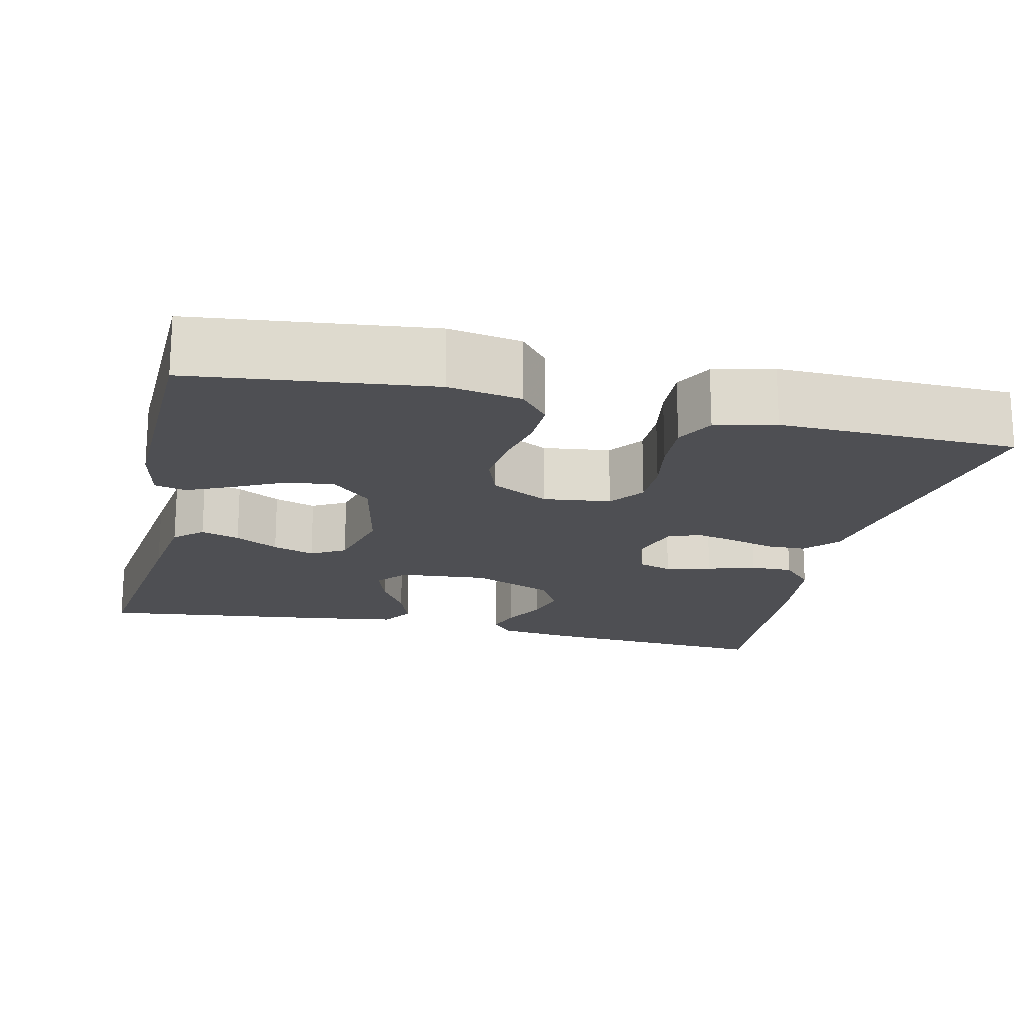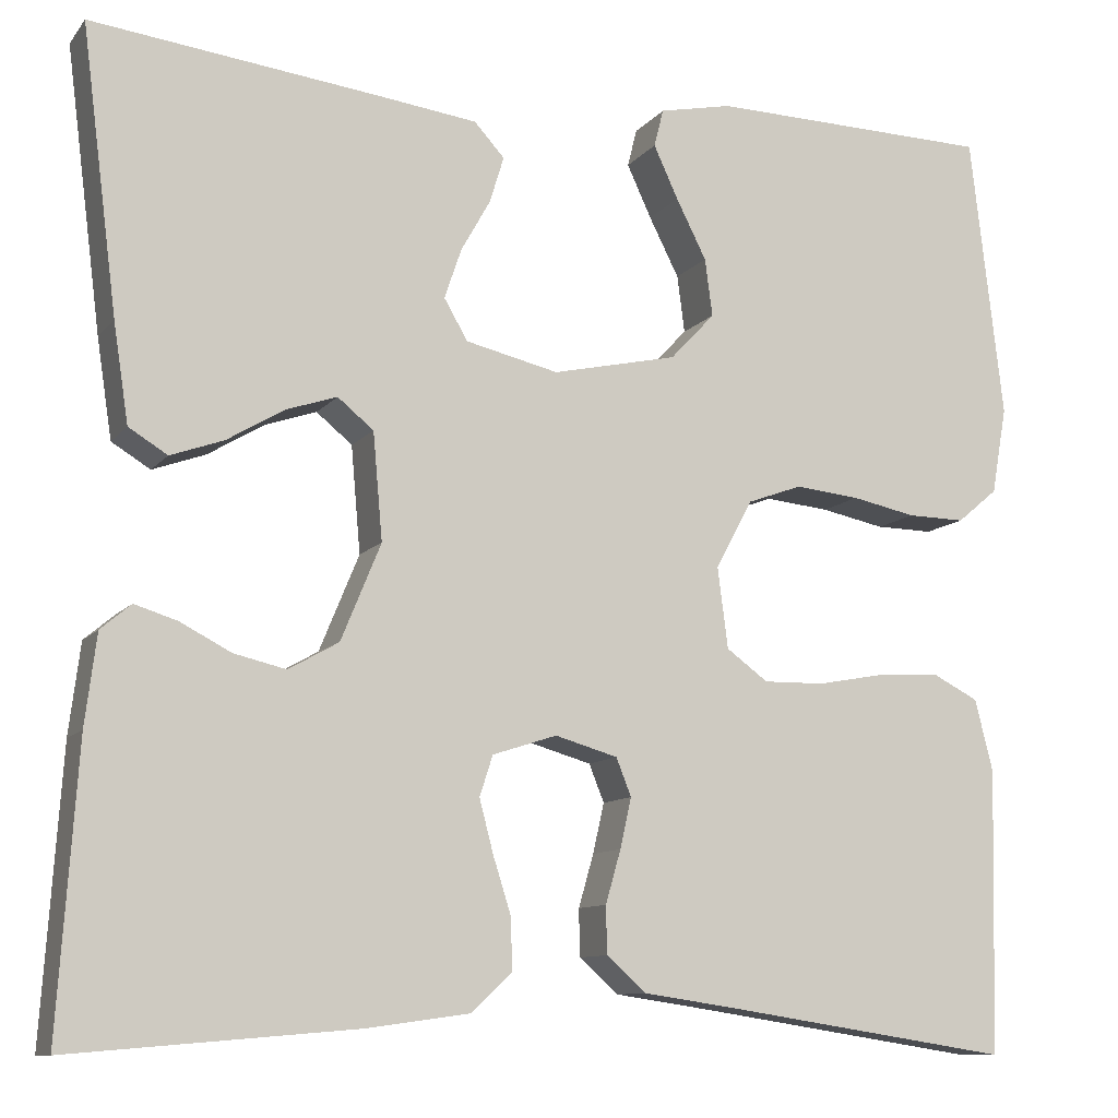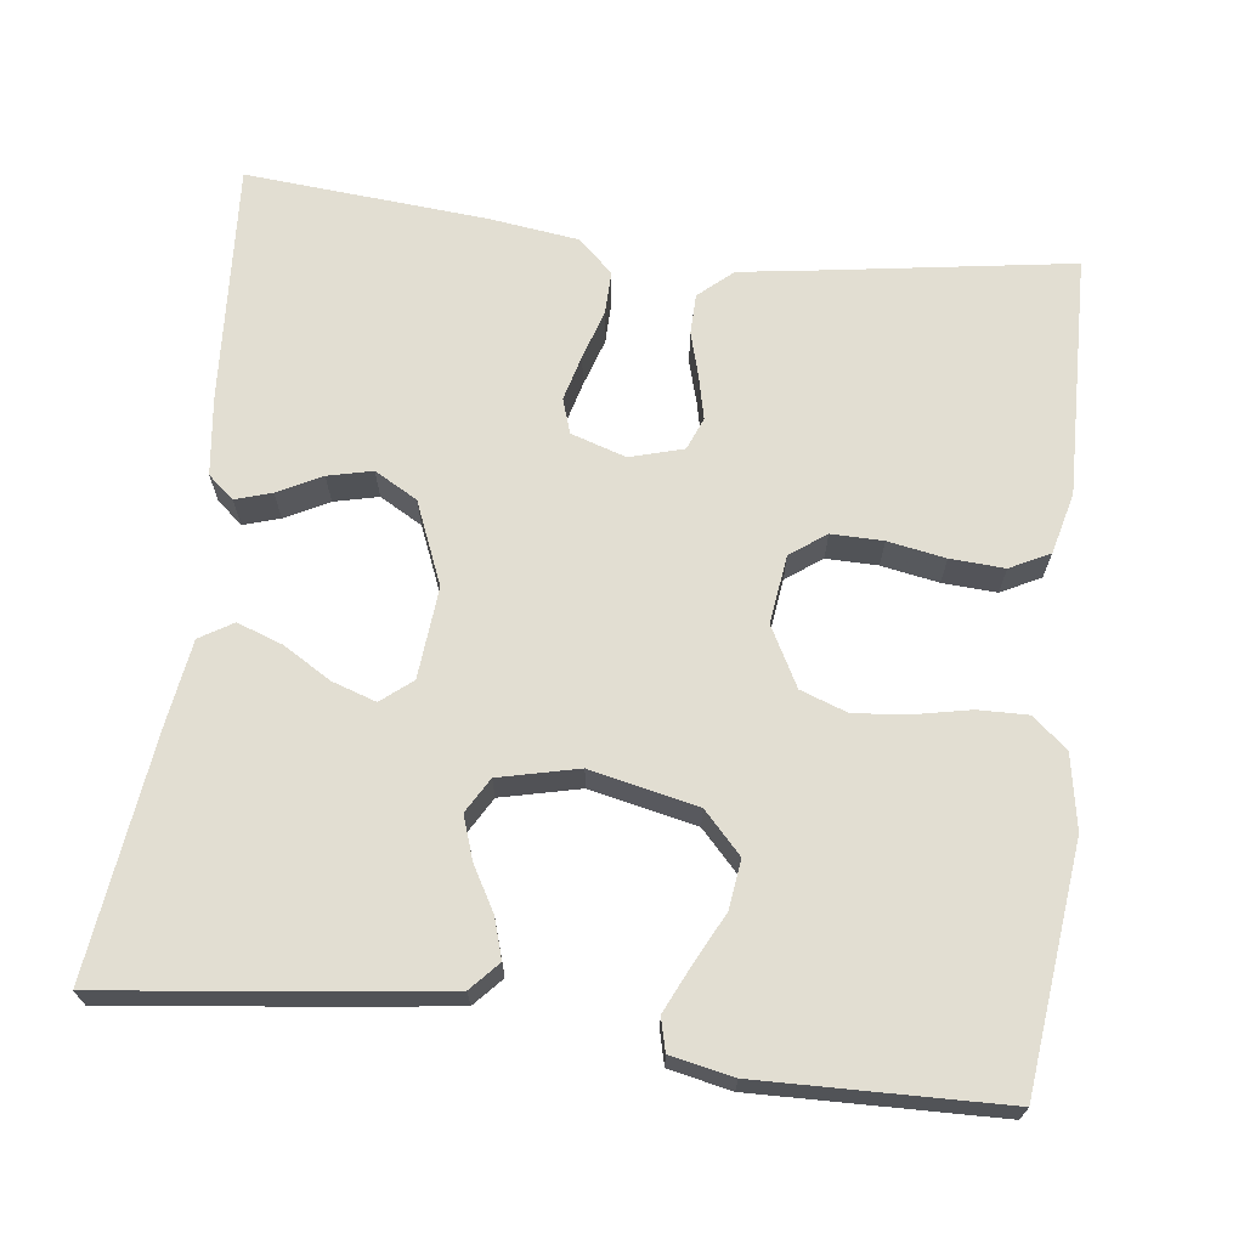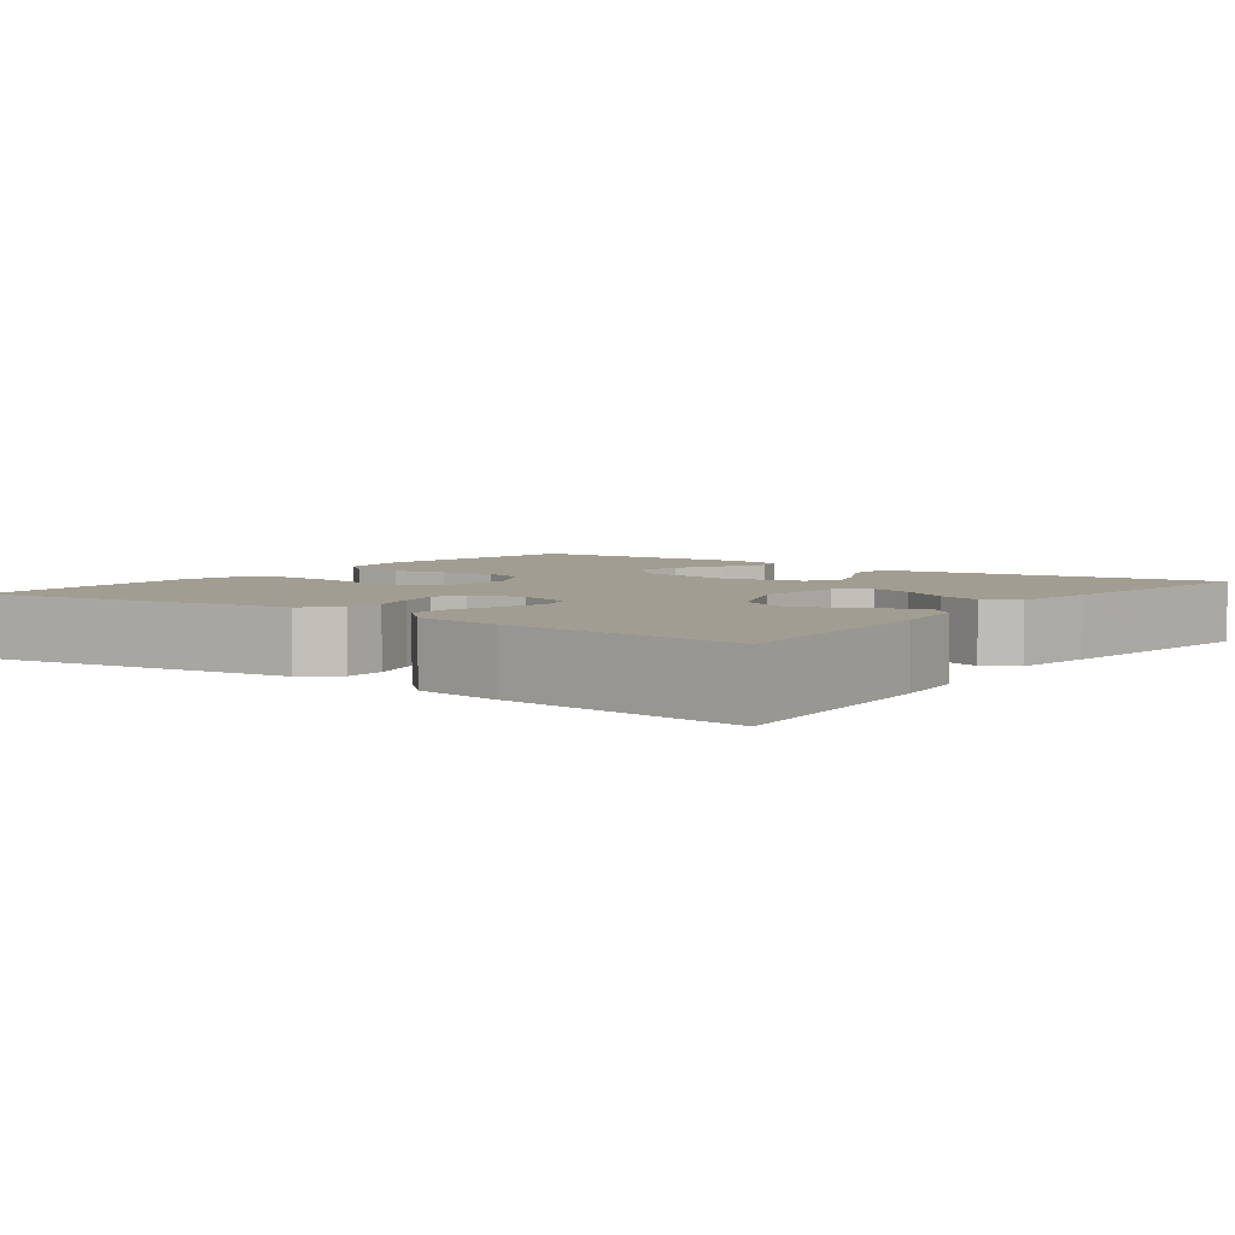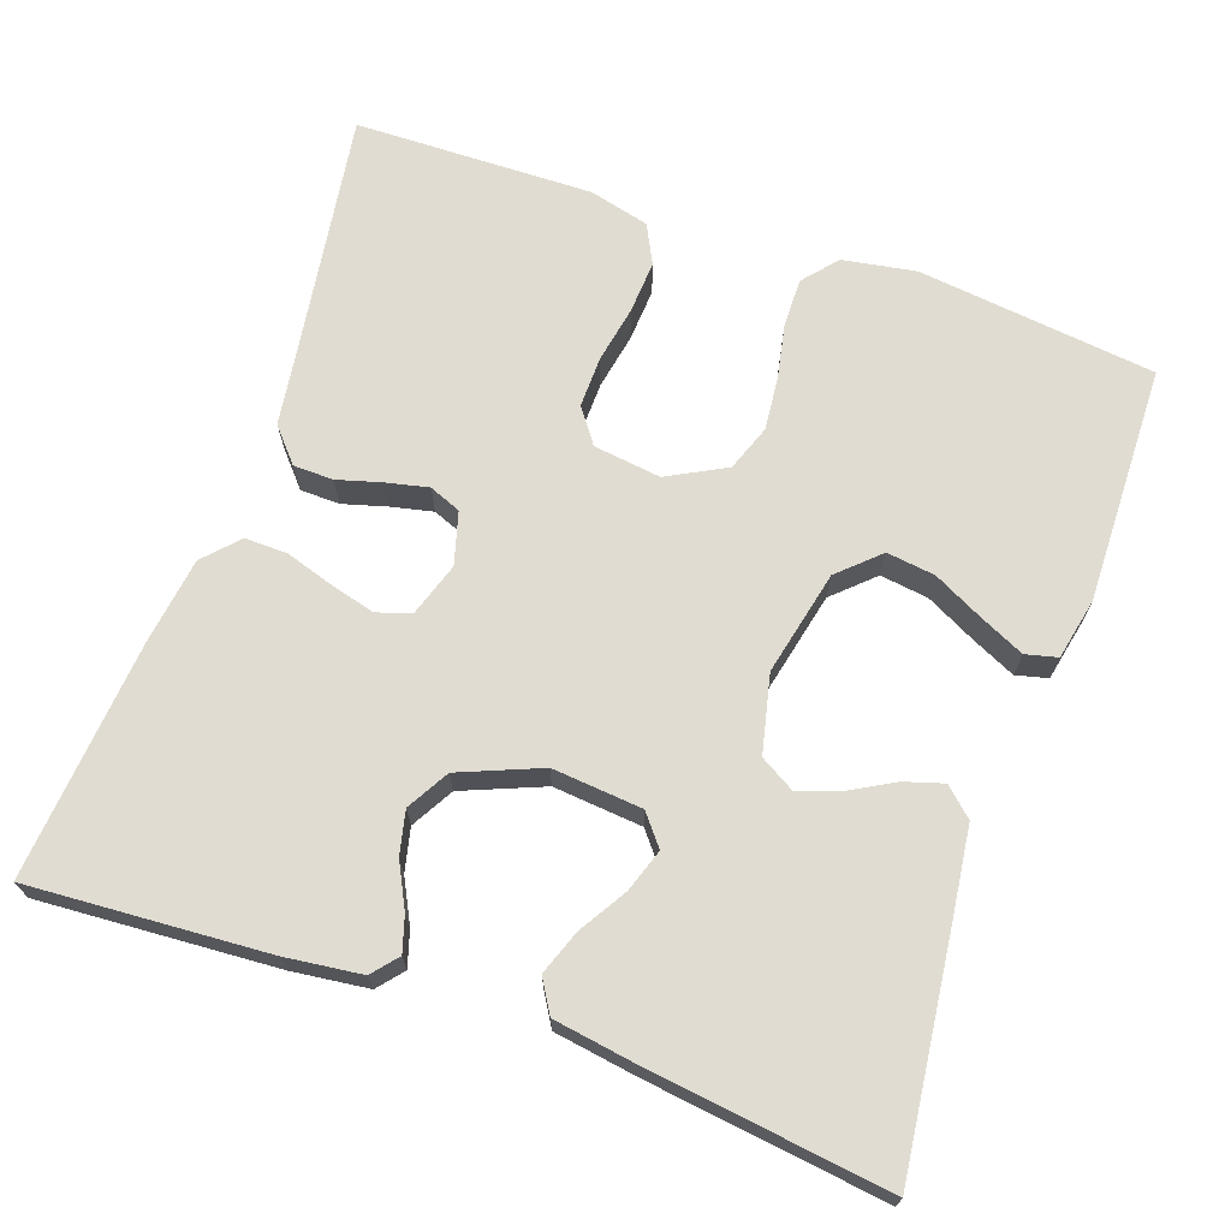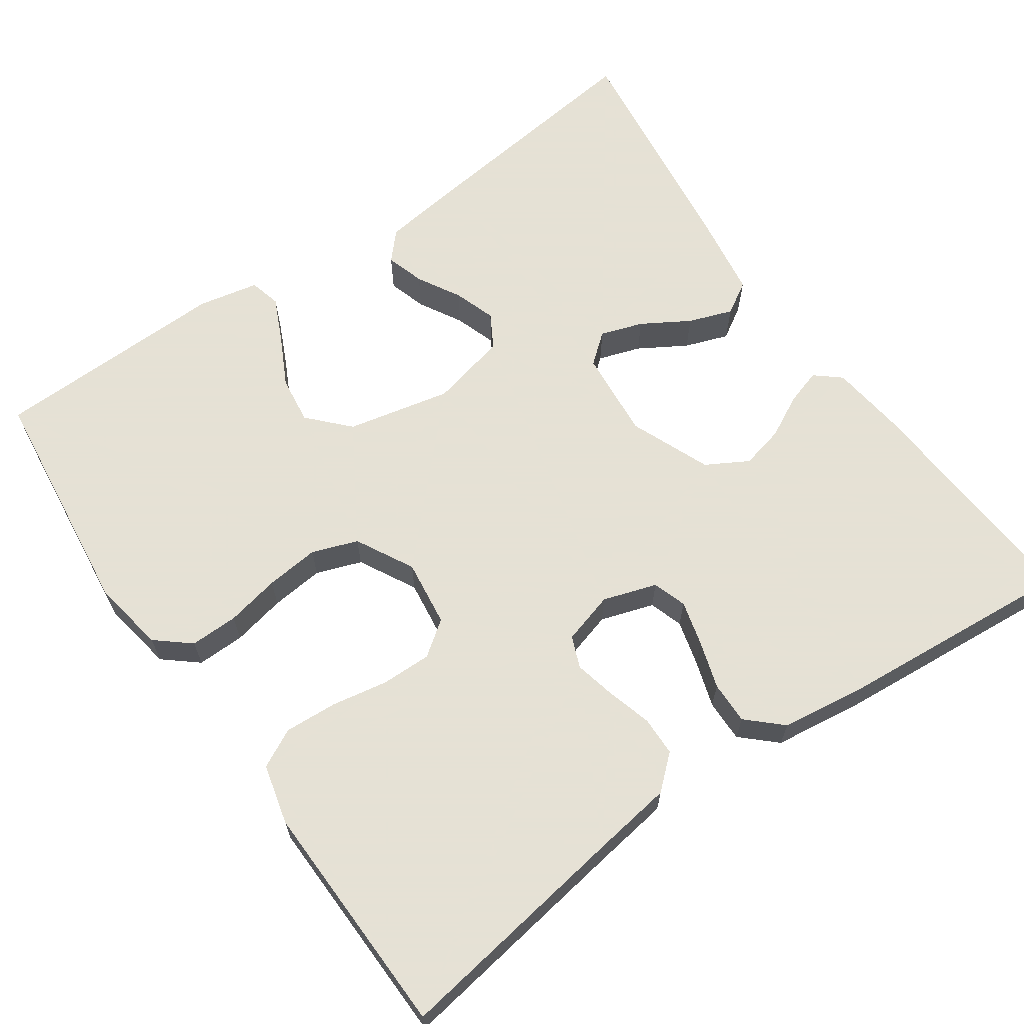
<metadata>
{"format":"obj","ext":"obj","renderer":"f3d","projection":"perspective","resolution":1024,"background":"white","views":[{"elev":-18.2,"azim":76.8,"up":"+Y"},{"elev":-10.3,"azim":-22.4,"up":"+Z"},{"elev":68.0,"azim":7.0,"up":"+Y"},{"elev":4.6,"azim":-143.3,"up":"+Y"},{"elev":69.2,"azim":-70.5,"up":"+Y"},{"elev":64.9,"azim":145.1,"up":"+Y"}]}
</metadata>
<code>
v -0.5 0.07 0.5
v -0.2 0.07 0.464
v -0.091 0.07 0.45
v -0.059 0.07 0.415
v -0.074 0.07 0.366
v -0.105 0.07 0.311
v -0.123 0.07 0.258
v -0.098 0.07 0.215
v 0 0.07 0.192
v 0.132 0.07 0.221
v 0.179 0.07 0.271
v 0.171 0.07 0.332
v 0.139 0.07 0.395
v 0.113 0.07 0.451
v 0.123 0.07 0.491
v 0.2 0.07 0.507
v 0.5 0.07 0.5
v 0.535 0.07 0.2
v 0.519 0.07 0.108
v 0.476 0.07 0.072
v 0.415 0.07 0.073
v 0.347 0.07 0.087
v 0.279 0.07 0.094
v 0.221 0.07 0.073
v 0.182 0.07 0
v 0.193 0.07 -0.085
v 0.237 0.07 -0.117
v 0.301 0.07 -0.116
v 0.372 0.07 -0.103
v 0.439 0.07 -0.099
v 0.488 0.07 -0.124
v 0.507 0.07 -0.2
v 0.5 0.07 -0.5
v 0.2 0.07 -0.454
v 0.097 0.07 -0.439
v 0.055 0.07 -0.402
v 0.054 0.07 -0.352
v 0.07 0.07 -0.296
v 0.082 0.07 -0.243
v 0.066 0.07 -0.203
v 0 0.07 -0.184
v -0.068 0.07 -0.206
v -0.082 0.07 -0.249
v -0.067 0.07 -0.306
v -0.048 0.07 -0.366
v -0.047 0.07 -0.42
v -0.09 0.07 -0.46
v -0.2 0.07 -0.475
v -0.5 0.07 -0.5
v -0.48 0.07 -0.2
v -0.468 0.07 -0.104
v -0.436 0.07 -0.077
v -0.391 0.07 -0.091
v -0.337 0.07 -0.119
v -0.282 0.07 -0.132
v -0.229 0.07 -0.102
v -0.187 0.07 0
v -0.197 0.07 0.113
v -0.235 0.07 0.144
v -0.289 0.07 0.126
v -0.349 0.07 0.09
v -0.405 0.07 0.07
v -0.446 0.07 0.095
v -0.462 0.07 0.2
v -0.5 0 0.5
v -0.2 0 0.464
v -0.091 0 0.45
v -0.059 0 0.415
v -0.074 0 0.366
v -0.105 0 0.311
v -0.123 0 0.258
v -0.098 0 0.215
v 0 0 0.192
v 0.132 0 0.221
v 0.179 0 0.271
v 0.171 0 0.332
v 0.139 0 0.395
v 0.113 0 0.451
v 0.123 0 0.491
v 0.2 0 0.507
v 0.5 0 0.5
v 0.535 0 0.2
v 0.519 0 0.108
v 0.476 0 0.072
v 0.415 0 0.073
v 0.347 0 0.087
v 0.279 0 0.094
v 0.221 0 0.073
v 0.182 0 0
v 0.193 0 -0.085
v 0.237 0 -0.117
v 0.301 0 -0.116
v 0.372 0 -0.103
v 0.439 0 -0.099
v 0.488 0 -0.124
v 0.507 0 -0.2
v 0.5 0 -0.5
v 0.2 0 -0.454
v 0.097 0 -0.439
v 0.055 0 -0.402
v 0.054 0 -0.352
v 0.07 0 -0.296
v 0.082 0 -0.243
v 0.066 0 -0.203
v 0 0 -0.184
v -0.068 0 -0.206
v -0.082 0 -0.249
v -0.067 0 -0.306
v -0.048 0 -0.366
v -0.047 0 -0.42
v -0.09 0 -0.46
v -0.2 0 -0.475
v -0.5 0 -0.5
v -0.48 0 -0.2
v -0.468 0 -0.104
v -0.436 0 -0.077
v -0.391 0 -0.091
v -0.337 0 -0.119
v -0.282 0 -0.132
v -0.229 0 -0.102
v -0.187 0 0
v -0.197 0 0.113
v -0.235 0 0.144
v -0.289 0 0.126
v -0.349 0 0.09
v -0.405 0 0.07
v -0.446 0 0.095
v -0.462 0 0.2
f 60 61 62 63
f 59 60 63 64
f 51 52 53 54
f 51 54 55
f 50 51 55
f 49 50 55
f 48 49 55 56
f 44 45 46 47
f 43 44 47 48
f 42 43 48 56
f 35 36 37 38
f 34 35 38 39
f 33 34 39 40
f 31 32 33 40
f 28 29 30 31
f 27 28 31 40
f 19 20 21 22
f 19 22 23
f 18 19 23
f 17 18 23 24
f 12 13 14 15
f 12 15 16 17
f 3 4 5 6
f 3 6 7
f 2 3 7
f 59 64 1 2
f 58 59 2 7
f 57 58 7 8
f 41 42 56 57
f 41 57 8 9
f 26 27 40 41
f 25 26 41 9
f 24 25 9 10
f 11 12 17 24
f 10 11 24
f 127 126 125 124
f 128 127 124 123
f 118 117 116 115
f 119 118 115
f 119 115 114
f 119 114 113
f 120 119 113 112
f 111 110 109 108
f 112 111 108 107
f 120 112 107 106
f 102 101 100 99
f 103 102 99 98
f 104 103 98 97
f 104 97 96 95
f 95 94 93 92
f 104 95 92 91
f 86 85 84 83
f 87 86 83
f 87 83 82
f 88 87 82 81
f 79 78 77 76
f 81 80 79 76
f 70 69 68 67
f 71 70 67
f 71 67 66
f 66 65 128 123
f 71 66 123 122
f 72 71 122 121
f 121 120 106 105
f 73 72 121 105
f 105 104 91 90
f 73 105 90 89
f 74 73 89 88
f 88 81 76 75
f 88 75 74
f 1 65 66 2
f 2 66 67 3
f 3 67 68 4
f 4 68 69 5
f 5 69 70 6
f 6 70 71 7
f 7 71 72 8
f 8 72 73 9
f 9 73 74 10
f 10 74 75 11
f 11 75 76 12
f 12 76 77 13
f 13 77 78 14
f 14 78 79 15
f 15 79 80 16
f 16 80 81 17
f 17 81 82 18
f 18 82 83 19
f 19 83 84 20
f 20 84 85 21
f 21 85 86 22
f 22 86 87 23
f 23 87 88 24
f 24 88 89 25
f 25 89 90 26
f 26 90 91 27
f 27 91 92 28
f 28 92 93 29
f 29 93 94 30
f 30 94 95 31
f 31 95 96 32
f 32 96 97 33
f 33 97 98 34
f 34 98 99 35
f 35 99 100 36
f 36 100 101 37
f 37 101 102 38
f 38 102 103 39
f 39 103 104 40
f 40 104 105 41
f 41 105 106 42
f 42 106 107 43
f 43 107 108 44
f 44 108 109 45
f 45 109 110 46
f 46 110 111 47
f 47 111 112 48
f 48 112 113 49
f 49 113 114 50
f 50 114 115 51
f 51 115 116 52
f 52 116 117 53
f 53 117 118 54
f 54 118 119 55
f 55 119 120 56
f 56 120 121 57
f 57 121 122 58
f 58 122 123 59
f 59 123 124 60
f 60 124 125 61
f 61 125 126 62
f 62 126 127 63
f 63 127 128 64
f 64 128 65 1

</code>
